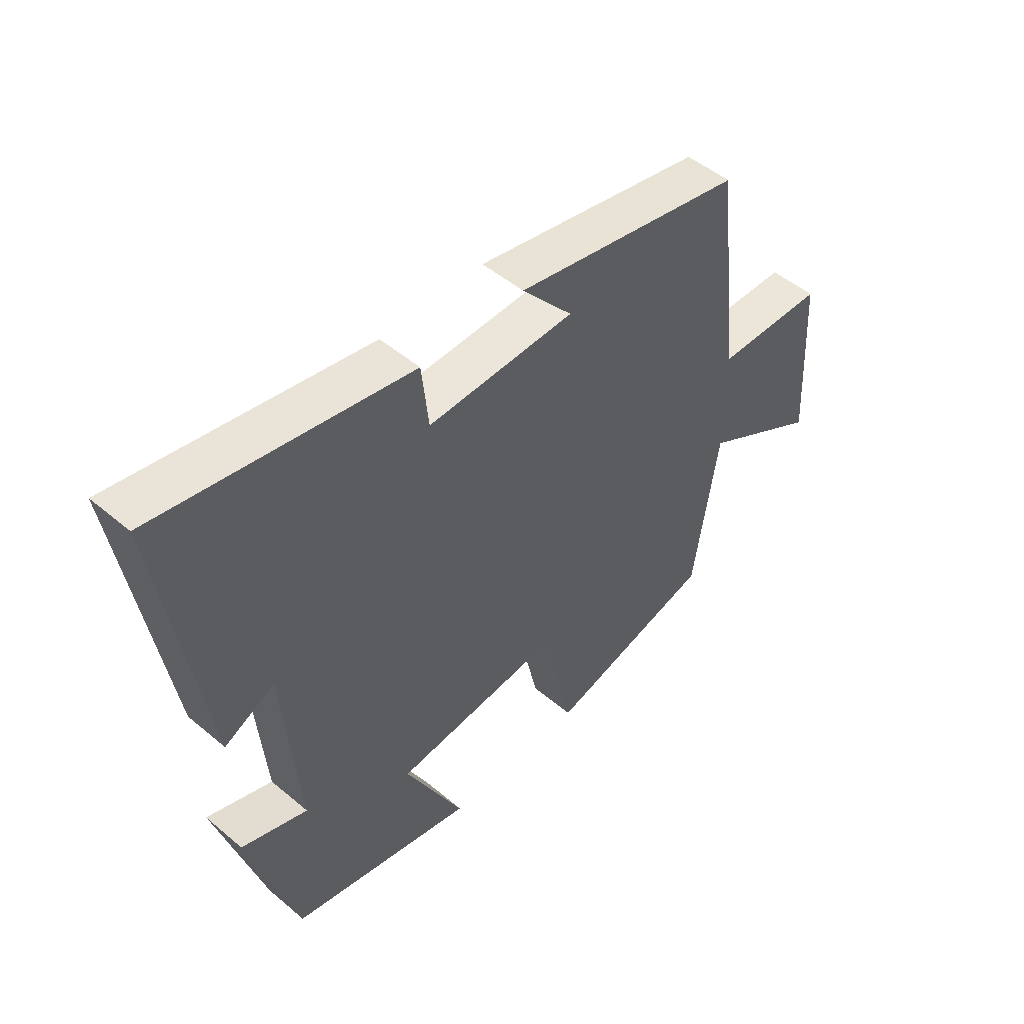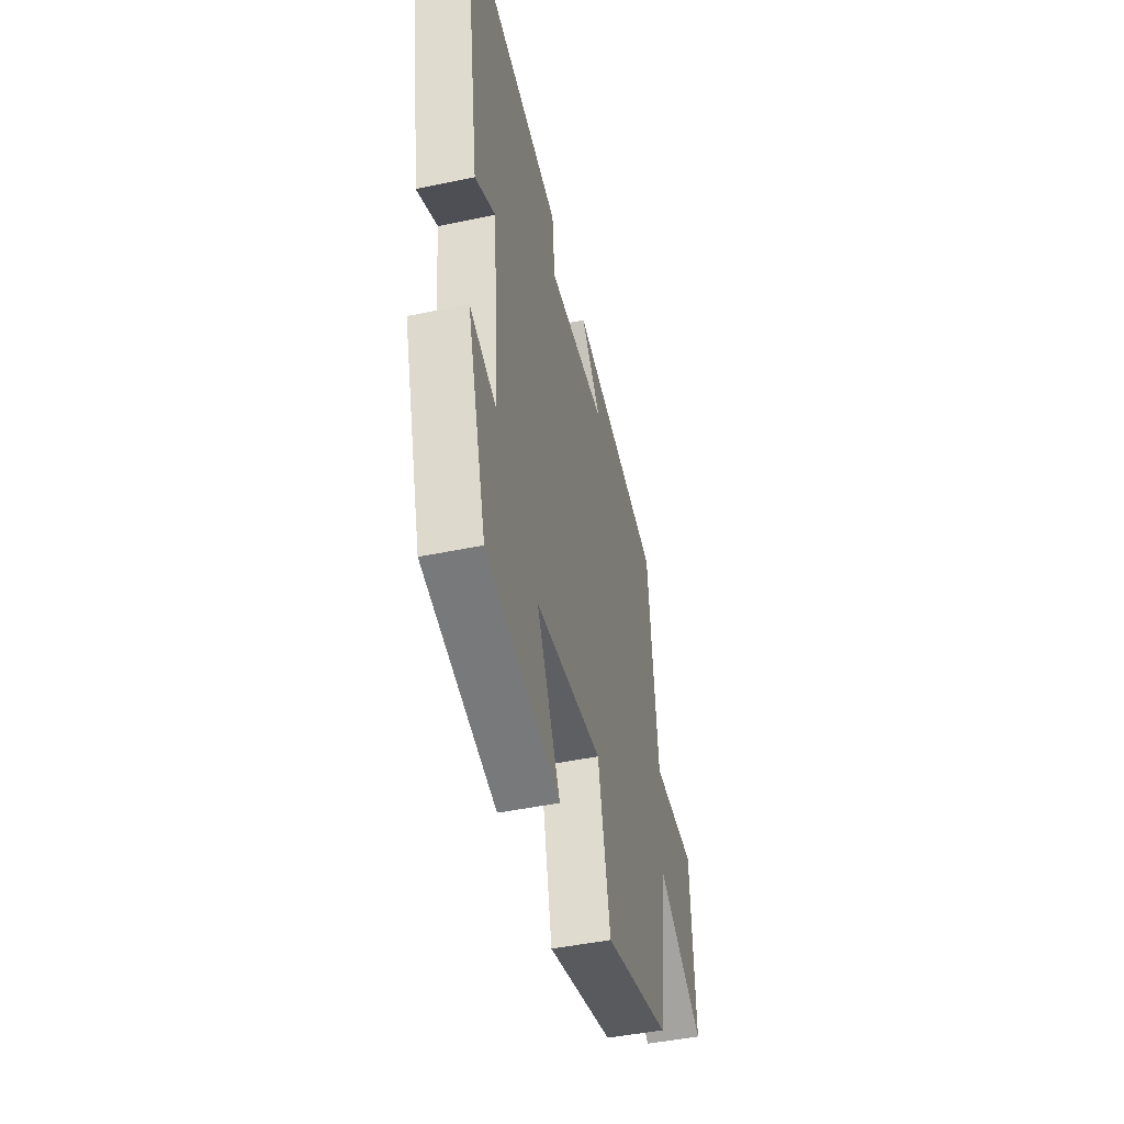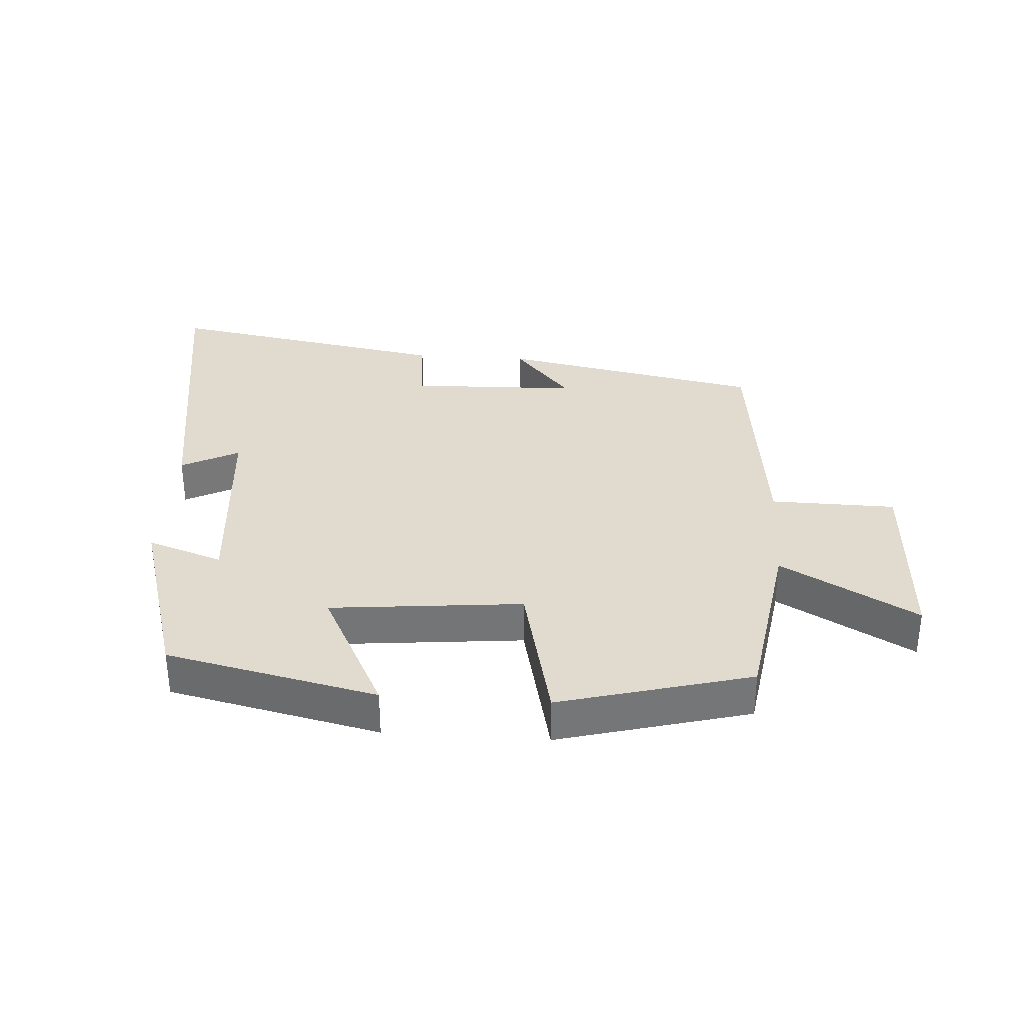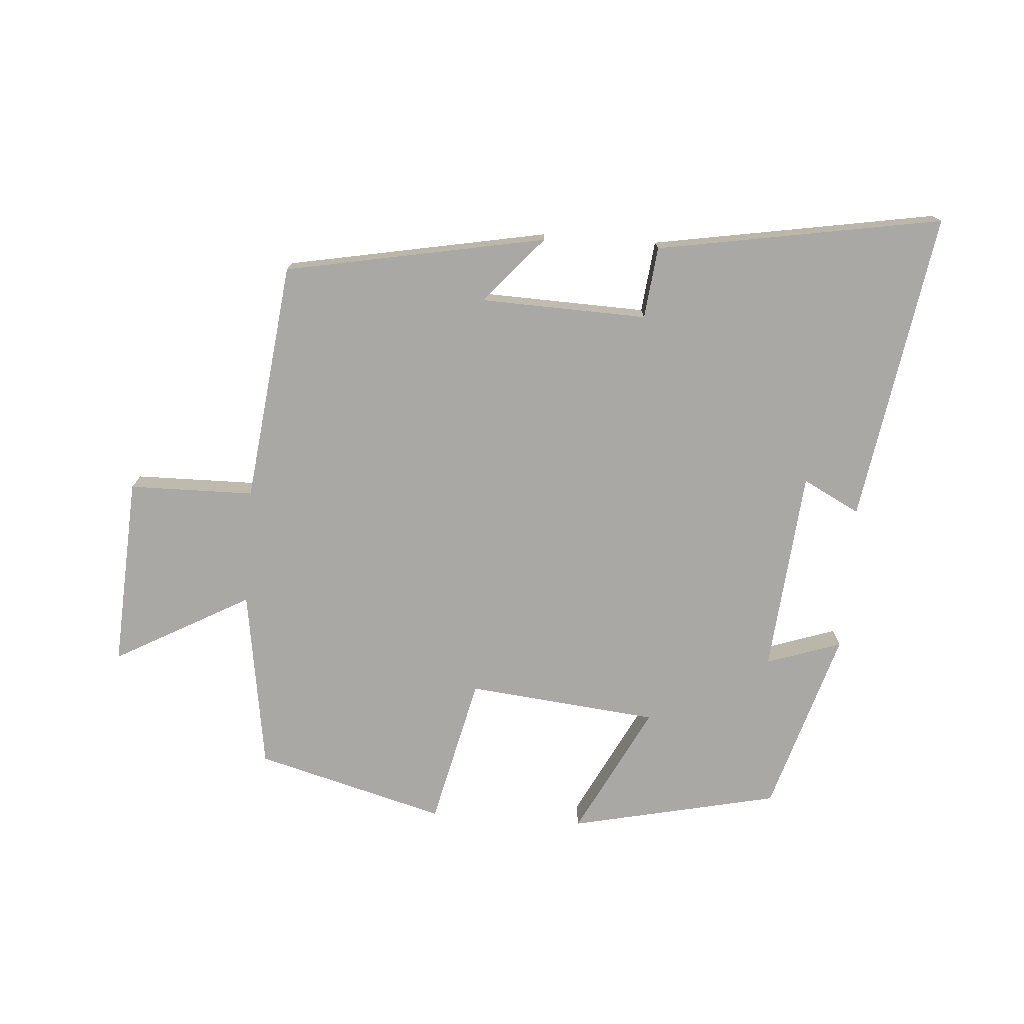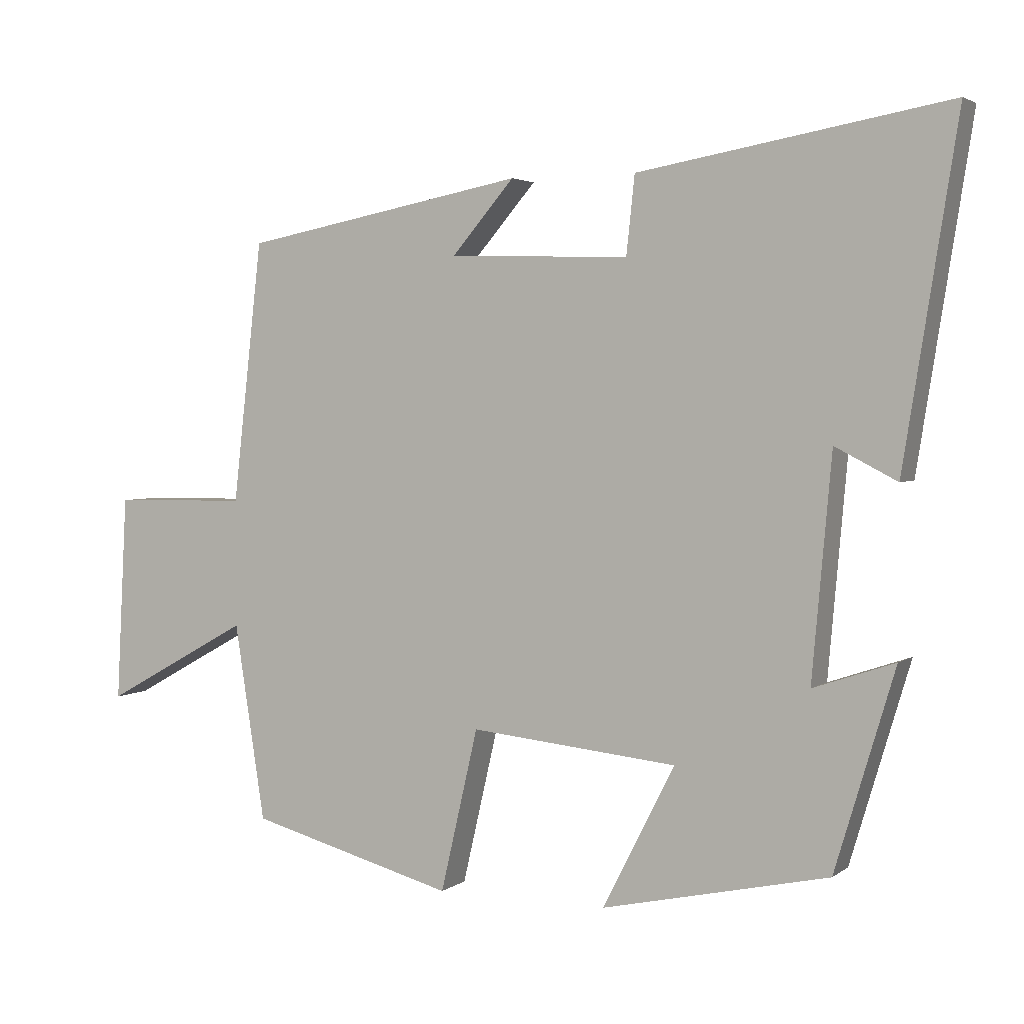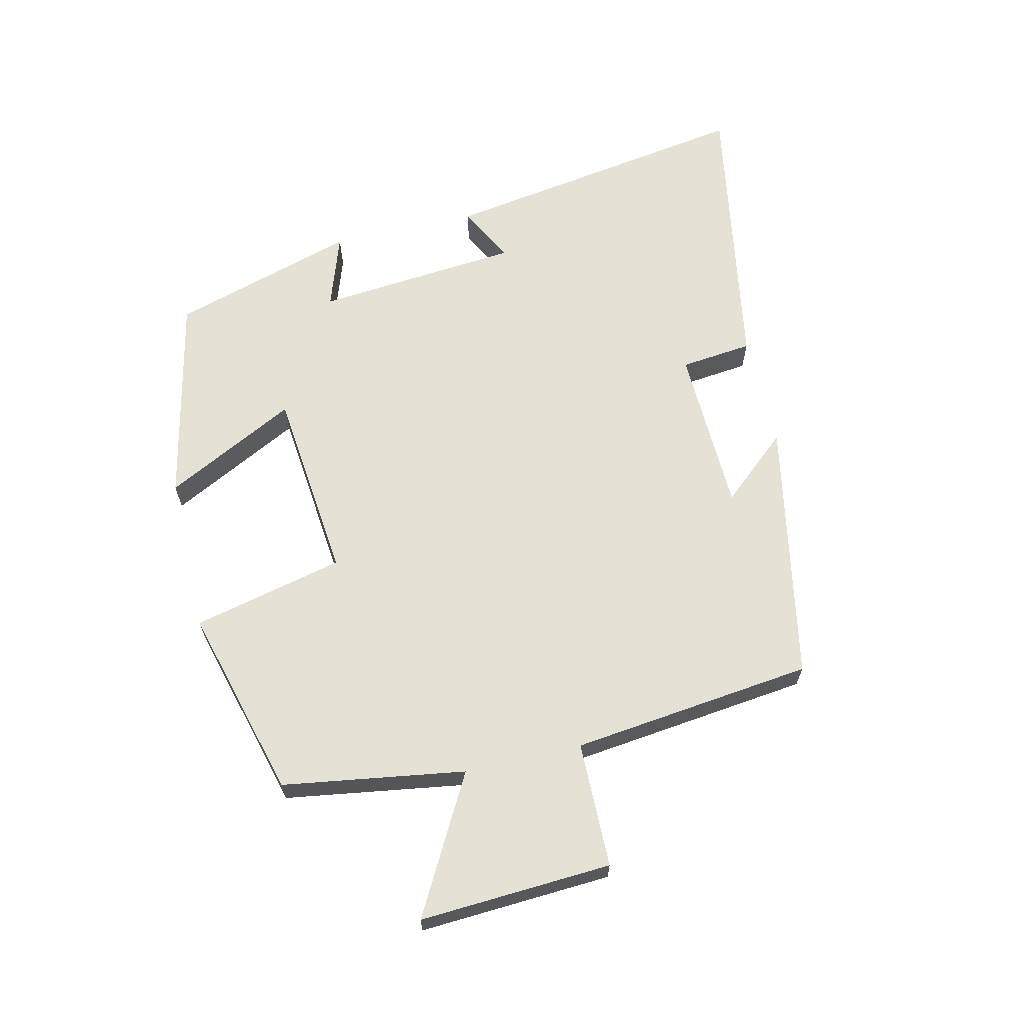
<metadata>
{"format":"obj","ext":"obj","renderer":"f3d","projection":"perspective","resolution":1024,"background":"white","views":[{"elev":49.1,"azim":133.1,"up":"+Z"},{"elev":-45.9,"azim":103.6,"up":"+Z"},{"elev":33.7,"azim":-176.1,"up":"+Y"},{"elev":-74.9,"azim":-4.3,"up":"+Y"},{"elev":3.0,"azim":25.5,"up":"+Z"},{"elev":65.0,"azim":-103.2,"up":"+Y"}]}
</metadata>
<code>
v -0.456 0.07 -0.42
v -0.5 0.07 -0.137
v -0.711 0.07 -0.254
v -0.695 0.07 0.044
v -0.5 0.07 0.047
v -0.457 0.07 0.422
v -0.05 0.07 0.5
v -0.14 0.07 0.396
v 0.12 0.07 0.388
v 0.132 0.07 0.5
v 0.577 0.07 0.577
v 0.5 0.07 0.091
v 0.411 0.07 0.137
v 0.383 0.07 -0.181
v 0.5 0.07 -0.141
v 0.414 0.07 -0.428
v 0.088 0.07 -0.5
v 0.192 0.07 -0.296
v -0.106 0.07 -0.266
v -0.16 0.07 -0.5
v -0.456 0 -0.42
v -0.5 0 -0.137
v -0.711 0 -0.254
v -0.695 0 0.044
v -0.5 0 0.047
v -0.457 0 0.422
v -0.05 0 0.5
v -0.14 0 0.396
v 0.12 0 0.388
v 0.132 0 0.5
v 0.577 0 0.577
v 0.5 0 0.091
v 0.411 0 0.137
v 0.383 0 -0.181
v 0.5 0 -0.141
v 0.414 0 -0.428
v 0.088 0 -0.5
v 0.192 0 -0.296
v -0.106 0 -0.266
v -0.16 0 -0.5
f 19 20 1 2
f 18 19 2
f 16 17 18
f 15 16 18
f 14 15 18
f 13 14 18 2
f 11 12 13
f 10 11 13
f 9 10 13
f 8 9 13 2
f 5 6 7 8
f 5 8 2 3
f 3 4 5
f 22 21 40 39
f 22 39 38
f 38 37 36
f 38 36 35
f 38 35 34
f 22 38 34 33
f 33 32 31
f 33 31 30
f 33 30 29
f 22 33 29 28
f 28 27 26 25
f 23 22 28 25
f 25 24 23
f 1 21 22 2
f 2 22 23 3
f 3 23 24 4
f 4 24 25 5
f 5 25 26 6
f 6 26 27 7
f 7 27 28 8
f 8 28 29 9
f 9 29 30 10
f 10 30 31 11
f 11 31 32 12
f 12 32 33 13
f 13 33 34 14
f 14 34 35 15
f 15 35 36 16
f 16 36 37 17
f 17 37 38 18
f 18 38 39 19
f 19 39 40 20
f 20 40 21 1

</code>
